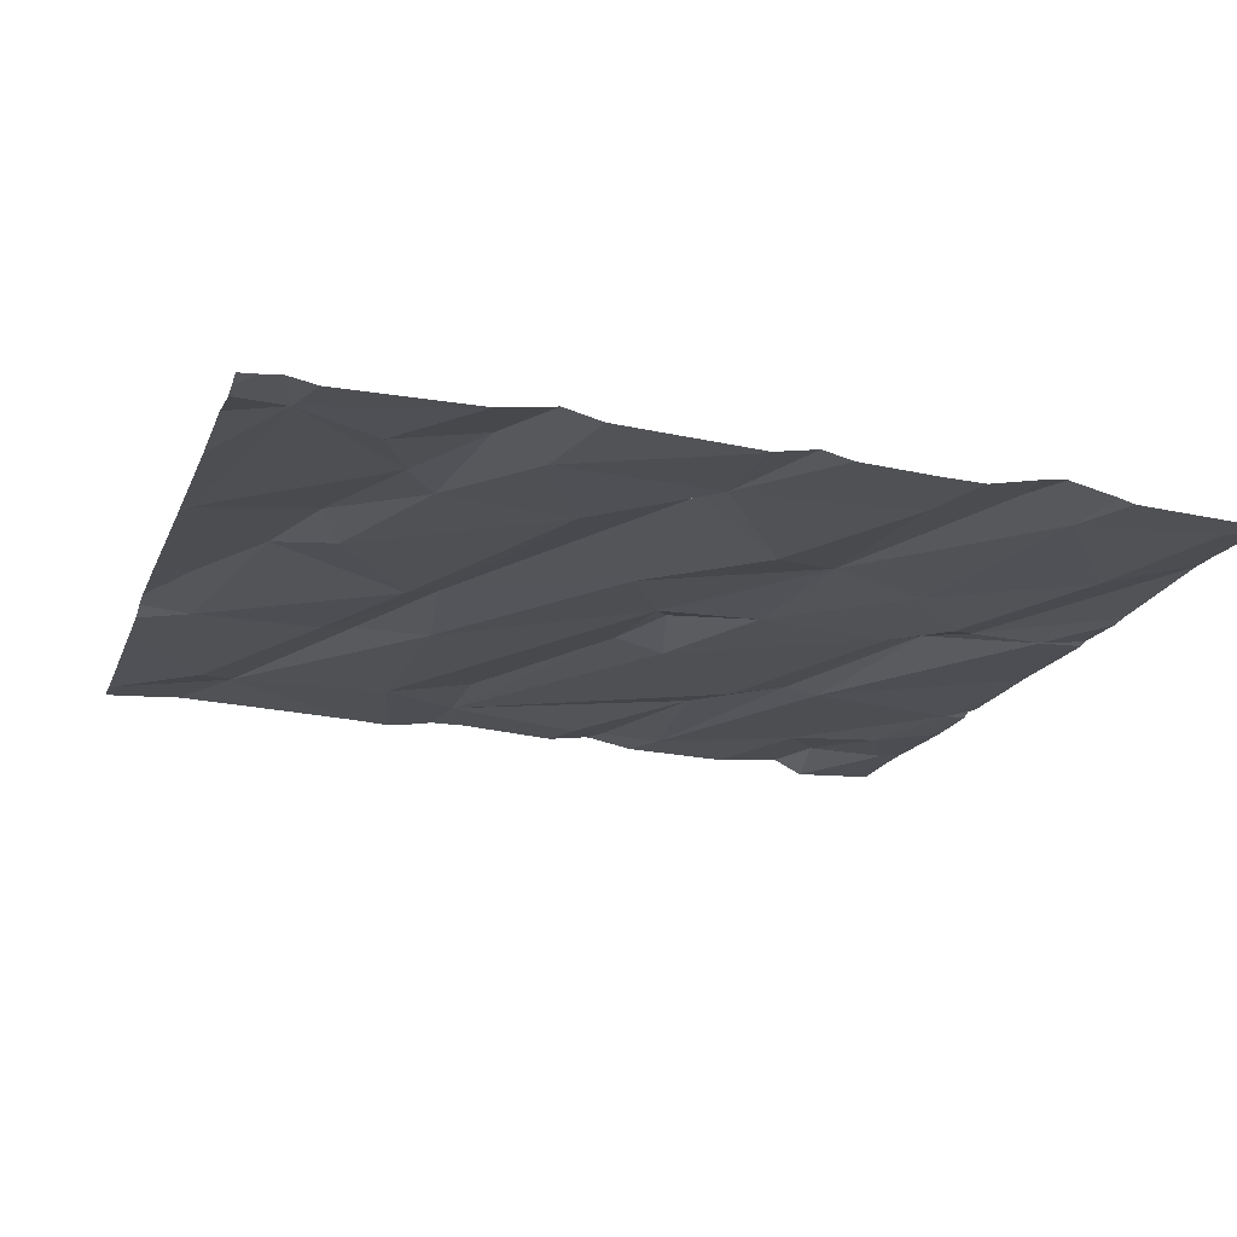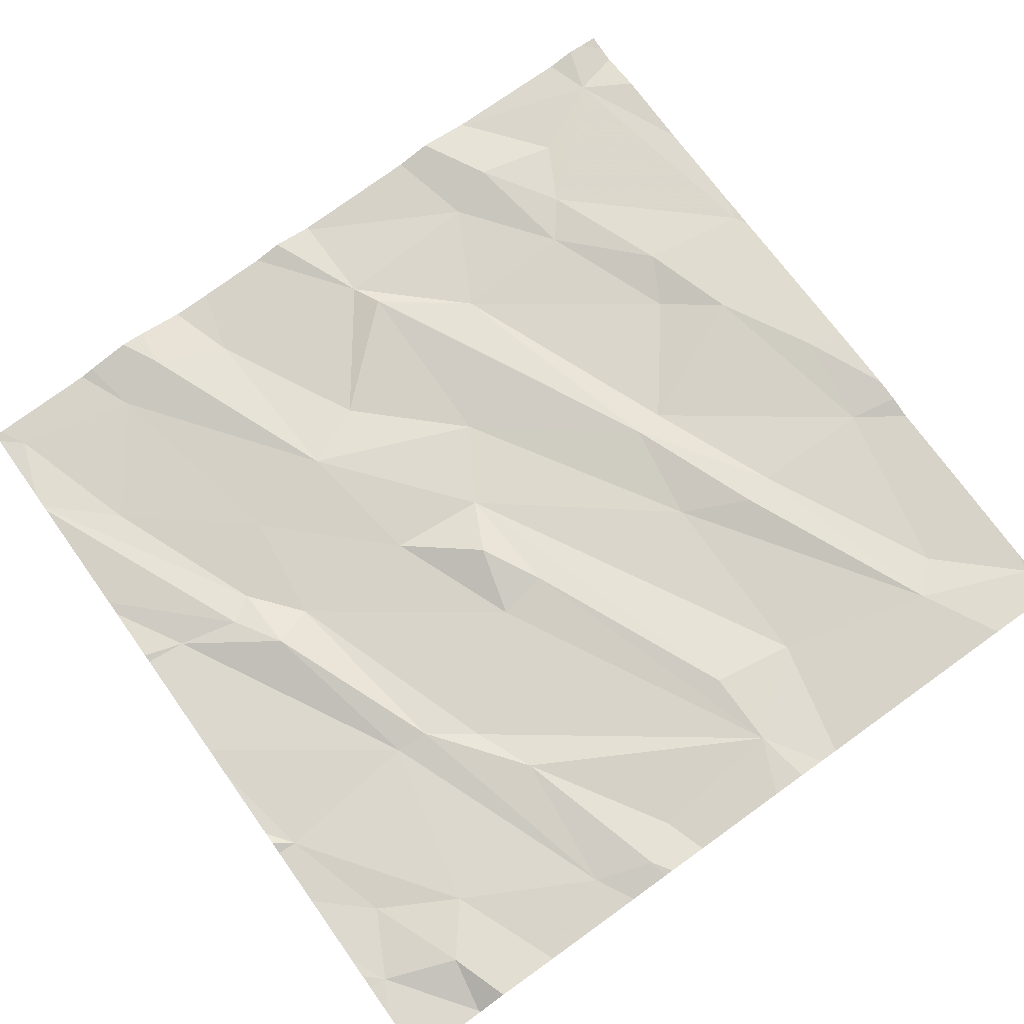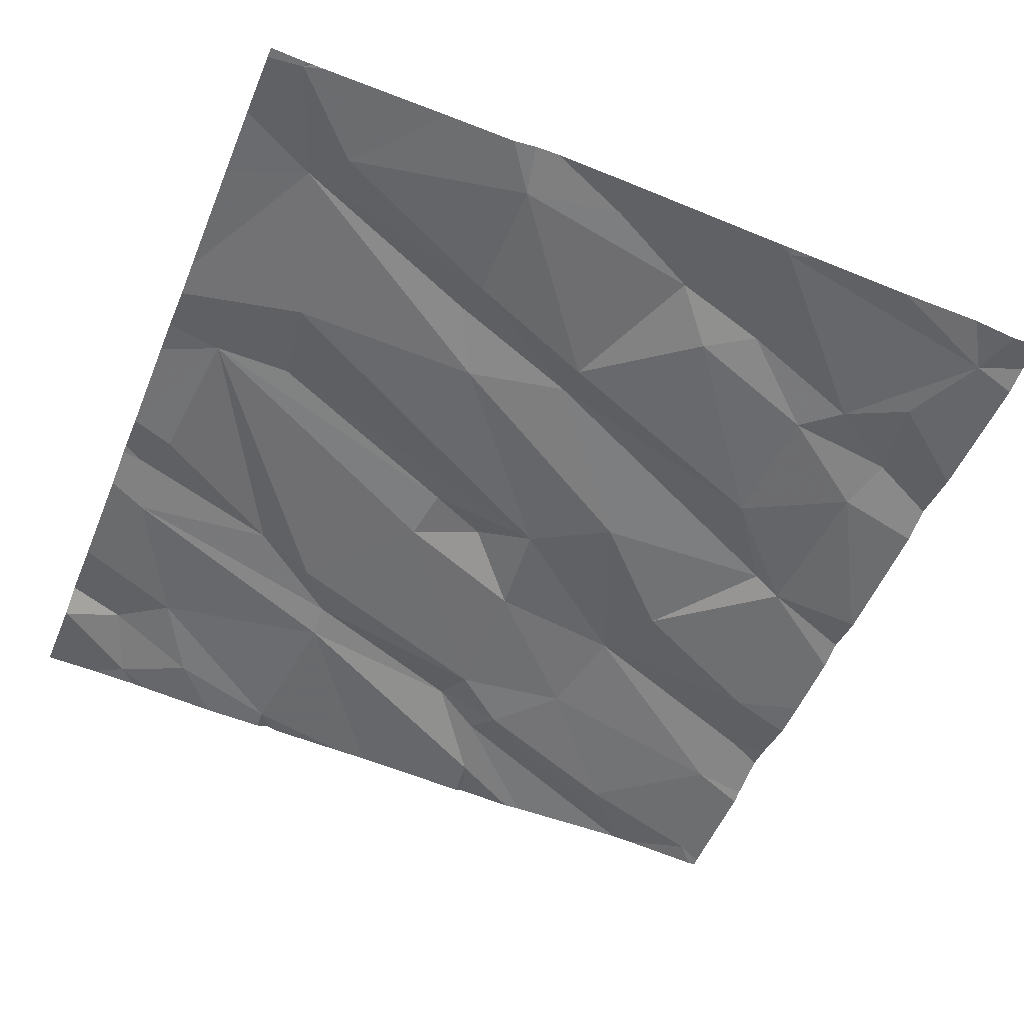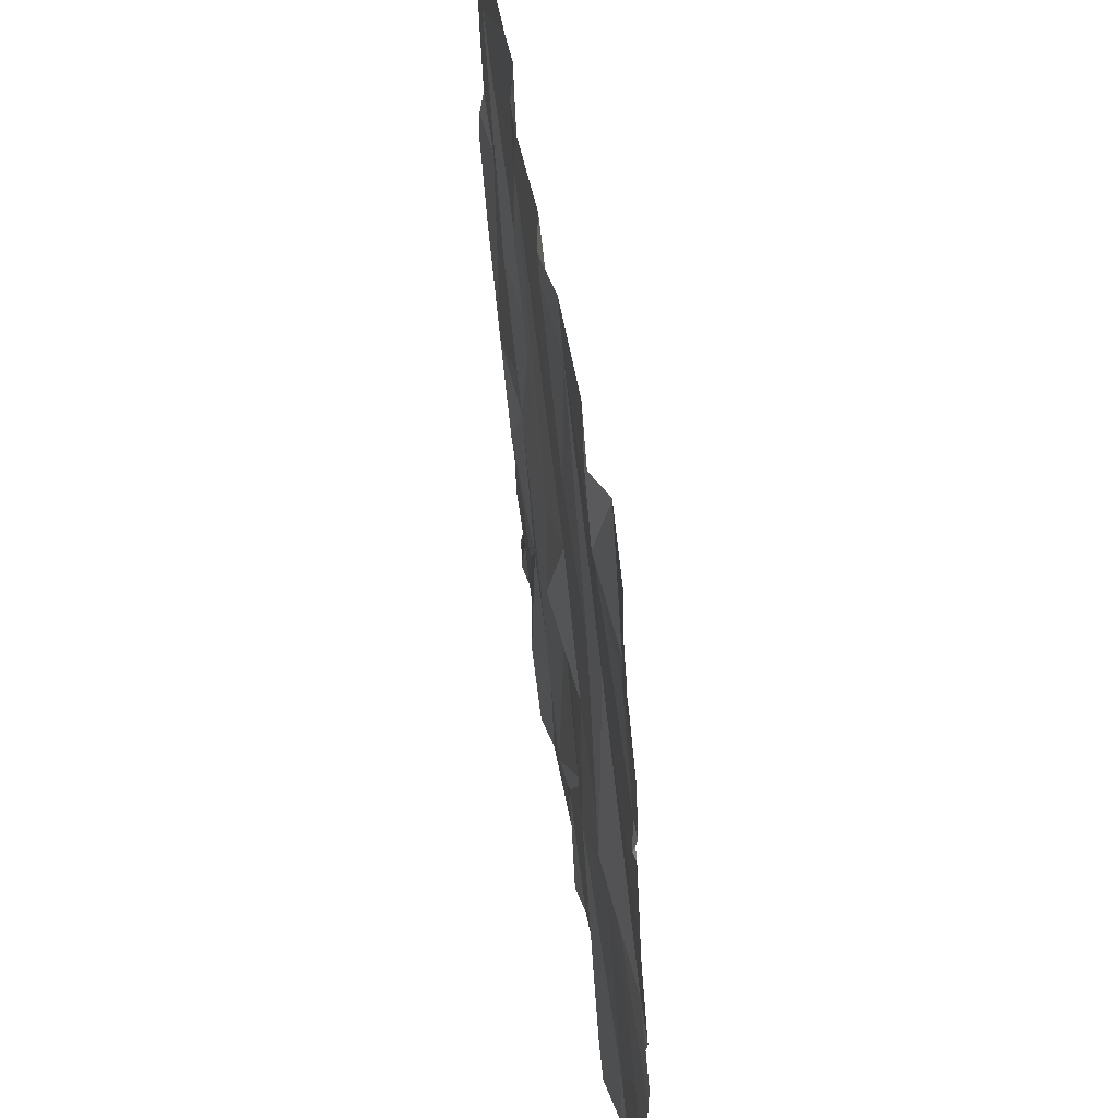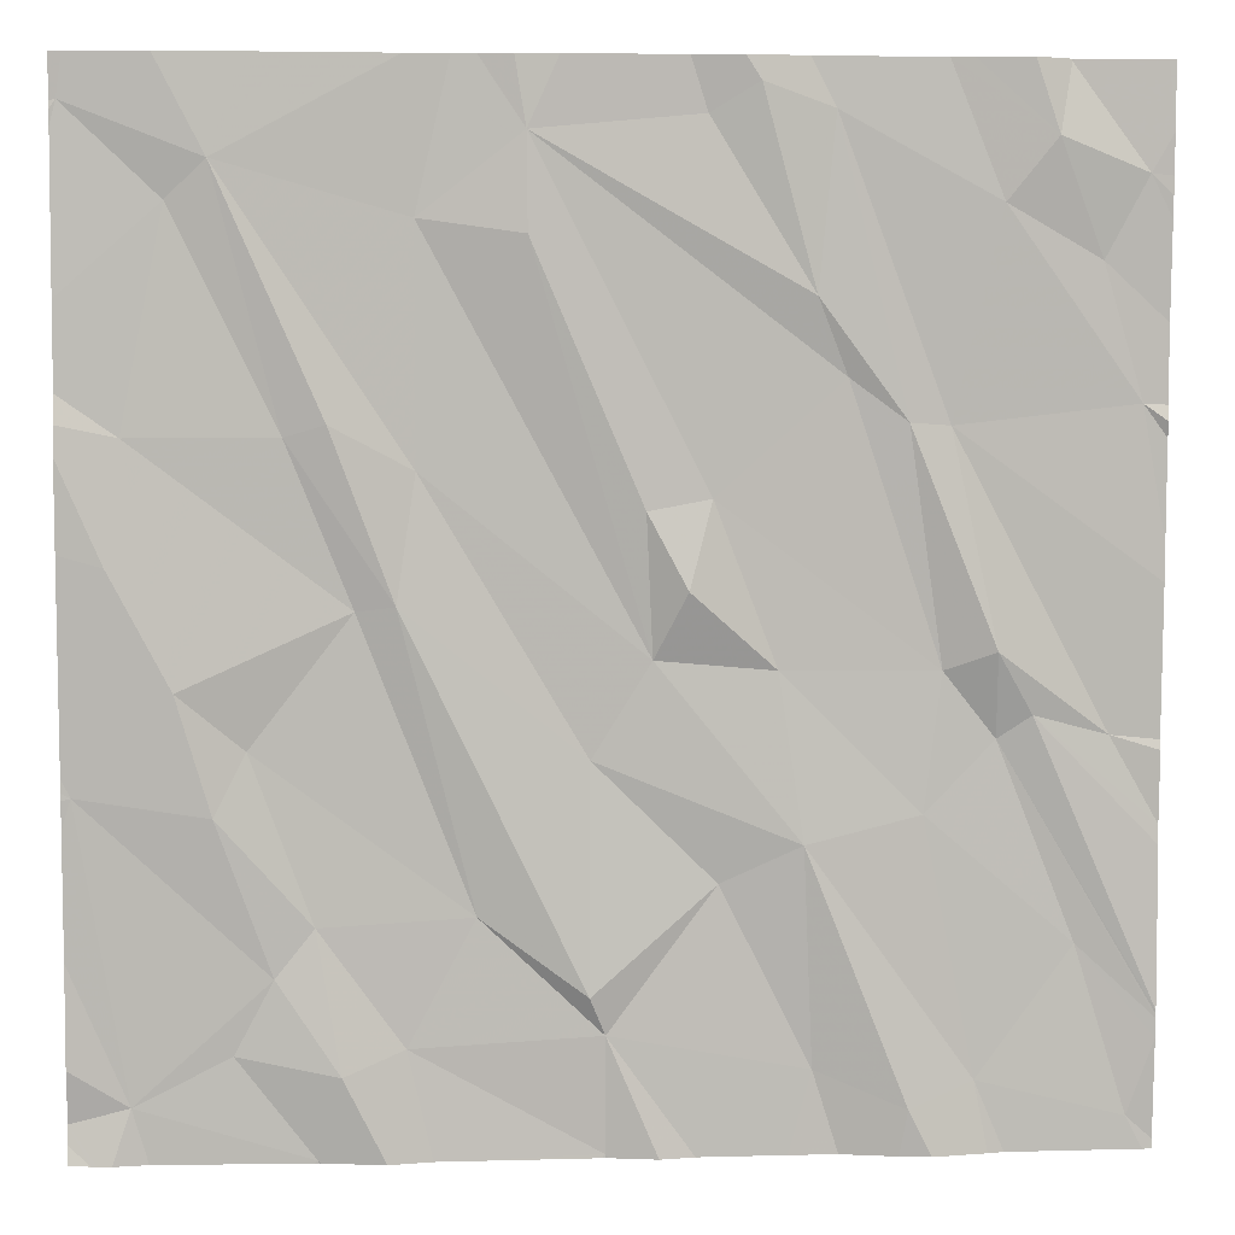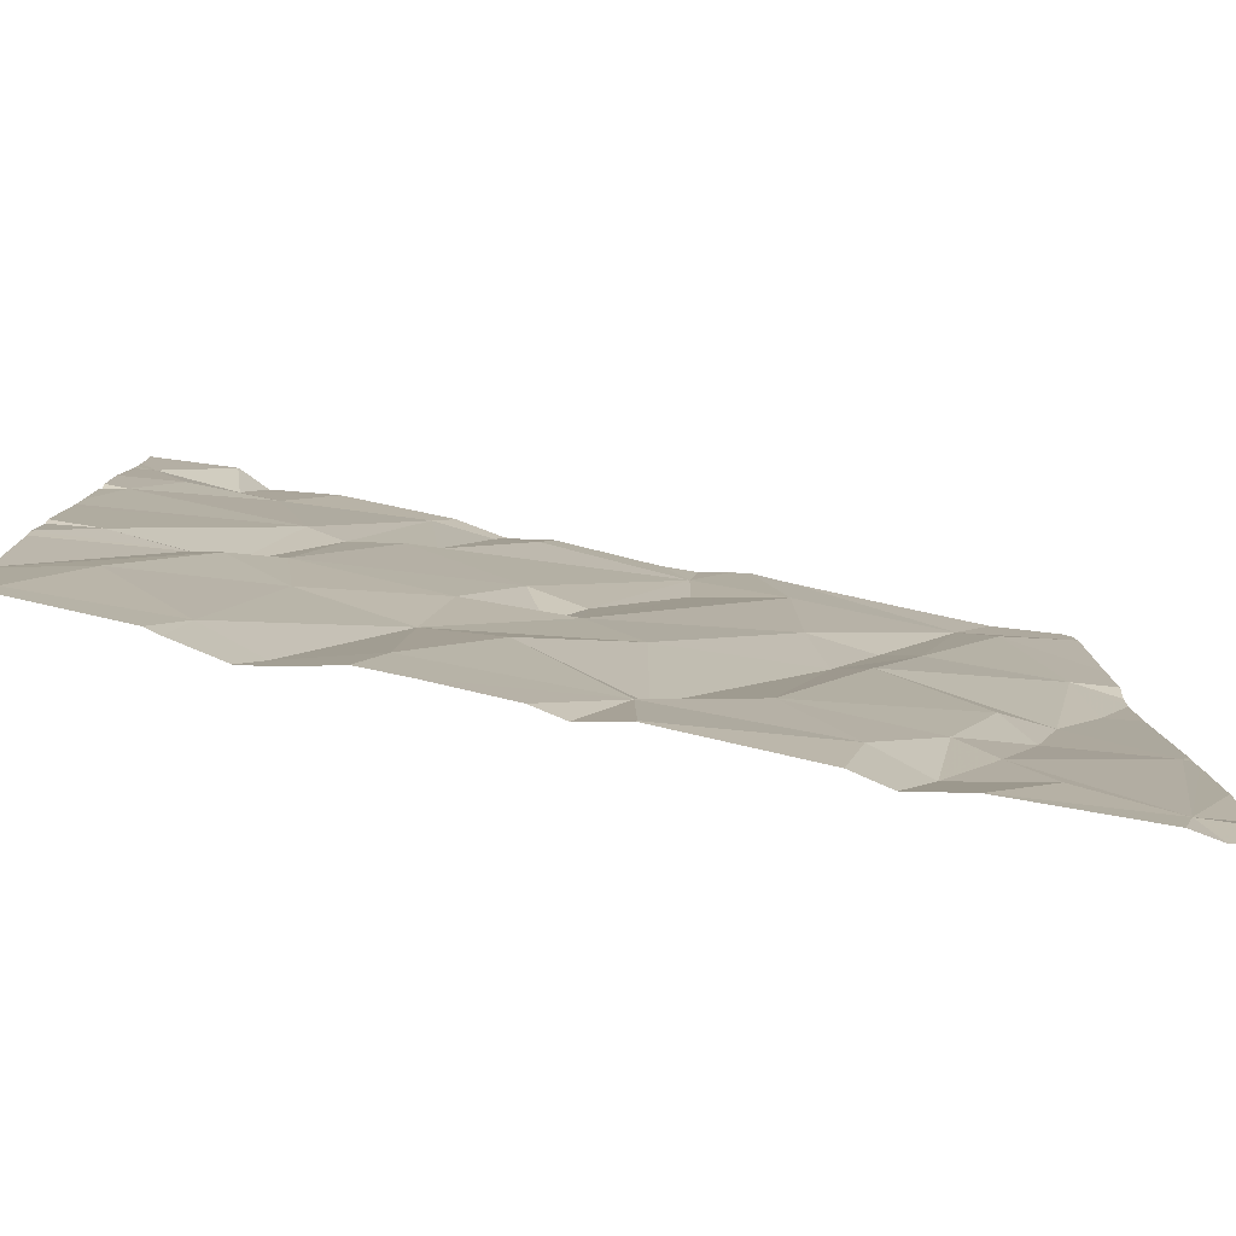
<metadata>
{"format":"obj","ext":"obj","renderer":"f3d","projection":"perspective","resolution":1024,"background":"white","views":[{"elev":-21.1,"azim":-17.3,"up":"+Z"},{"elev":75.2,"azim":144.4,"up":"+Z"},{"elev":-51.5,"azim":-112.2,"up":"+Z"},{"elev":46.9,"azim":82.8,"up":"+Y"},{"elev":3.9,"azim":-2.9,"up":"+Y"},{"elev":-78.9,"azim":169.5,"up":"+Y"}]}
</metadata>
<code>
v -108.8 269.3 500.6
v -108.8 268.3 500.6
v -108.8 268.3 500.6
v -110.2 268.1 500.6
v -110.2 268.2 500.6
v -110.5 270 500.7
v -109.5 270 500.7
v -110 270 500.7
v -110.6 268.2 500.6
v -110.1 268.3 500.6
v -110.4 268.3 500.6
v -109.6 270 500.7
v -109.7 268.1 500.6
v -108.9 270 500.6
v -110.3 270 500.7
v -109.4 268.2 500.6
v -109.1 270 500.7
v -109.2 270 500.7
v -109 270 500.7
v -109.2 268.2 500.6
v -109.1 268.2 500.6
v -110.1 270 500.7
v -109.7 268.3 500.6
v -109.4 268.1 500.6
v -108.8 268.1 500.6
v -110.6 268.1 500.6
v -110.2 268.1 500.6
v -108.8 268.3 500.6
v -108.8 268.6 500.6
v -110.6 268.7 500.6
v -108.8 268.7 500.6
v -110.3 268.4 500.6
v -110.2 268.5 500.6
v -110 268.5 500.6
v -109.8 268.4 500.6
v -110.1 269.1 500.6
v -110.4 268.7 500.6
v -110.3 268.8 500.6
v -108.9 268.5 500.6
v -109.2 268.7 500.6
v -109.4 268.6 500.6
v -109.8 268.8 500.6
v -109.5 268.6 500.6
v -109 268.8 500.6
v -109.4 268.9 500.6
v -109.7 268.1 500.6
v -109.3 268.1 500.6
v -108.9 268.8 500.6
v -109 268.9 500.6
v -110.2 268.1 500.6
v -108.8 268.3 500.6
v -108.8 268.8 500.6
v -108.8 268.1 500.6
v -110.6 269.1 500.7
v -110.5 268.9 500.6
v -110.3 269.3 500.6
v -110.2 269 500.6
v -110.6 269.3 500.6
v -110.1 269.3 500.6
v -110.4 269.8 500.7
v -110.2 269.4 500.7
v -109.7 269 500.6
v -110.5 269.7 500.7
v -109.7 269.2 500.6
v -109.5 269.2 500.6
v -109.1 269 500.6
v -109.3 269.4 500.6
v -109.9 269.9 500.7
v -109.1 269.4 500.6
v -109.1 269.7 500.6
v -108.8 269.4 500.6
v -109.1 268.9 500.6
v -109.2 269.4 500.6
v -109.6 269.1 500.7
v -109.7 268.1 500.6
v -109.2 268.1 500.6
v -110 268.1 500.6
v -110.5 268.1 500.6
v -110.6 268.1 500.6
v -109.5 270 500.7
v -110.7 269.9 500.7
v -110.6 270 500.7
v -110.1 269.7 500.6
v -109.9 269.7 500.7
v -109.5 269.9 500.7
v -109.6 269.9 500.7
v -109.4 269.6 500.7
v -109.3 269.9 500.7
v -108.9 270 500.6
v -109 269.9 500.7
v -108.9 269.6 500.6
v -108.8 269.8 500.6
v -110.1 268.1 500.6
v -110.2 268.1 500.6
v -110.7 268.2 500.6
v -110.7 268.1 500.6
v -110 270 500.7
v -110.7 268.7 500.6
v -110.7 268.7 500.6
v -110.7 268.3 500.6
v -110.7 268.7 500.6
v -110.7 268.4 500.6
v -110.7 268.8 500.6
v -110.7 269.3 500.7
v -110.7 269.4 500.7
v -110.7 269.1 500.7
v -110.7 269.9 500.7
v -110.7 269.9 500.7
v -110.7 269.9 500.7
v -110.7 269.4 500.7
v -110.7 269.6 500.7
v -108.8 269.4 500.6
v -108.8 269.2 500.6
v -108.8 269 500.6
v -108.8 269.1 500.6
v -108.8 268.8 500.6
v -108.8 269.4 500.6
v -108.8 269.7 500.6
v -108.8 269.8 500.6
v -108.8 269.5 500.6
v -108.8 269.9 500.6
v -108.8 269.8 500.6
v -109.7 268.1 500.6
v -109.2 268.1 500.6
v -109.1 268.1 500.6
v -109 268.1 500.6
v -109.6 268.1 500.6
v -109.6 268.1 500.6
v -108.8 268.1 500.6
v -110.6 268.1 500.6
v -110.7 268.1 500.6
v -108.8 268.1 500.6
v -108.8 268.1 500.6
v -109.4 270 500.7
v -109.8 270 500.7
v -109.1 270 500.7
v -108.9 270 500.6
v -109.9 270 500.7
v -108.9 270 500.6
v -110.7 270 500.7
v -110.7 270 500.7
v -108.8 270 500.6
v -108.8 270 500.6
f 93 4 94
f 138 68 135
f 4 9 78
f 11 9 4
f 10 5 93
f 79 95 130
f 137 89 92
f 114 48 116
f 136 90 19
f 20 16 47
f 135 68 12
f 134 88 18
f 13 10 77
f 21 20 124
f 23 13 123
f 25 21 126
f 80 85 88
f 126 21 125
f 113 71 69
f 125 21 124
f 4 5 11
f 33 32 5
f 9 11 32
f 34 35 36
f 10 13 23
f 37 30 32
f 34 10 23
f 37 33 38
f 32 11 5
f 5 10 33
f 33 37 32
f 19 90 14
f 9 30 101
f 33 10 34
f 32 30 9
f 23 35 34
f 34 38 33
f 24 23 128
f 16 20 41
f 41 42 43
f 40 41 21
f 20 21 41
f 40 39 44
f 42 35 43
f 23 16 43
f 35 23 43
f 41 43 16
f 41 40 45
f 39 40 21
f 14 89 139
f 124 20 76
f 31 49 29
f 39 21 25
f 44 39 28
f 3 44 2
f 39 25 51
f 112 71 1
f 104 58 105
f 56 58 57
f 36 42 59
f 56 61 60
f 62 59 42
f 42 36 35
f 36 59 61
f 34 57 38
f 61 56 36
f 55 37 38
f 58 56 63
f 57 55 38
f 1 71 113
f 55 54 30
f 103 54 106
f 30 37 55
f 36 57 34
f 55 57 58
f 57 36 56
f 58 54 55
f 44 49 66
f 64 65 68
f 69 71 70
f 67 65 72
f 66 72 44
f 73 67 72
f 65 74 45
f 65 64 74
f 69 73 66
f 41 45 62
f 66 48 69
f 72 45 40
f 73 72 66
f 44 72 40
f 62 74 64
f 45 72 65
f 45 74 62
f 66 49 48
f 41 62 42
f 123 13 75
f 69 48 114
f 76 20 47
f 113 69 115
f 18 88 17
f 75 13 46
f 2 44 28
f 60 63 56
f 61 59 60
f 83 68 97
f 60 83 8
f 83 59 62
f 83 60 59
f 83 84 68
f 62 64 84
f 84 83 62
f 63 81 107
f 110 63 111
f 82 60 6
f 81 63 60
f 68 84 64
f 86 85 7
f 87 86 68
f 88 70 17
f 90 89 14
f 70 88 69
f 91 70 71
f 87 73 88
f 73 69 88
f 80 88 134
f 68 86 12
f 91 90 70
f 67 73 87
f 17 90 136
f 85 86 87
f 65 67 68
f 67 87 68
f 87 88 85
f 92 89 90
f 91 92 90
f 46 13 77
f 17 70 90
f 91 71 117
f 142 121 143
f 118 91 120
f 47 16 24
f 28 39 51
f 95 9 100
f 95 96 26
f 24 16 23
f 98 30 99
f 12 86 7
f 29 49 3
f 99 30 103
f 3 49 44
f 100 9 102
f 101 30 98
f 26 96 131
f 31 48 49
f 102 9 101
f 7 85 80
f 103 30 54
f 104 54 58
f 52 48 31
f 105 58 110
f 106 54 104
f 27 4 50
f 107 81 108
f 51 25 53
f 6 60 15
f 108 81 109
f 109 81 140
f 77 10 93
f 110 58 63
f 111 63 107
f 53 25 132
f 115 69 114
f 50 4 78
f 116 48 52
f 79 9 95
f 117 71 112
f 15 60 22
f 118 92 91
f 119 92 118
f 78 9 79
f 120 91 117
f 94 4 27
f 137 92 142
f 22 60 8
f 121 92 122
f 93 5 4
f 122 92 119
f 127 23 123
f 128 23 127
f 8 83 97
f 129 25 126
f 97 68 138
f 130 95 26
f 82 81 60
f 132 25 129
f 133 53 132
f 139 89 137
f 140 81 82
f 141 109 140
f 142 92 121

</code>
